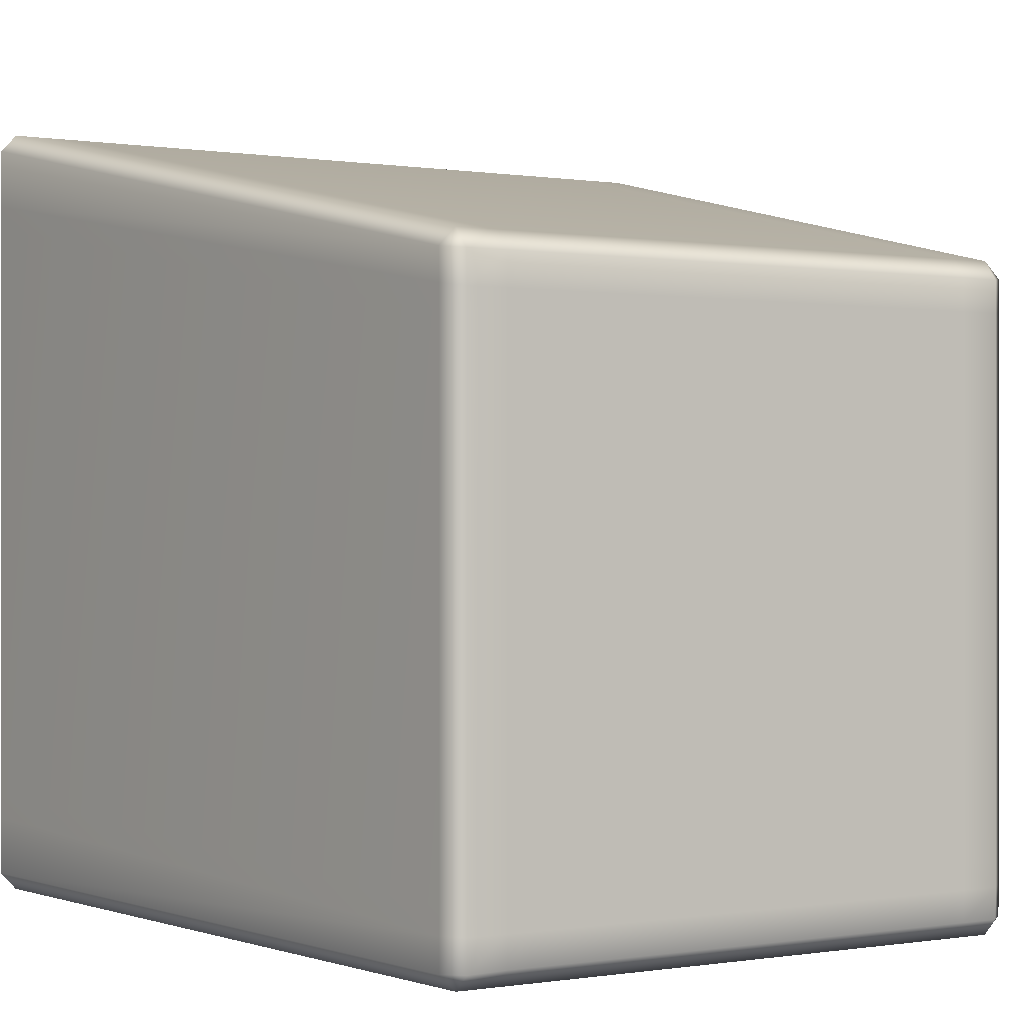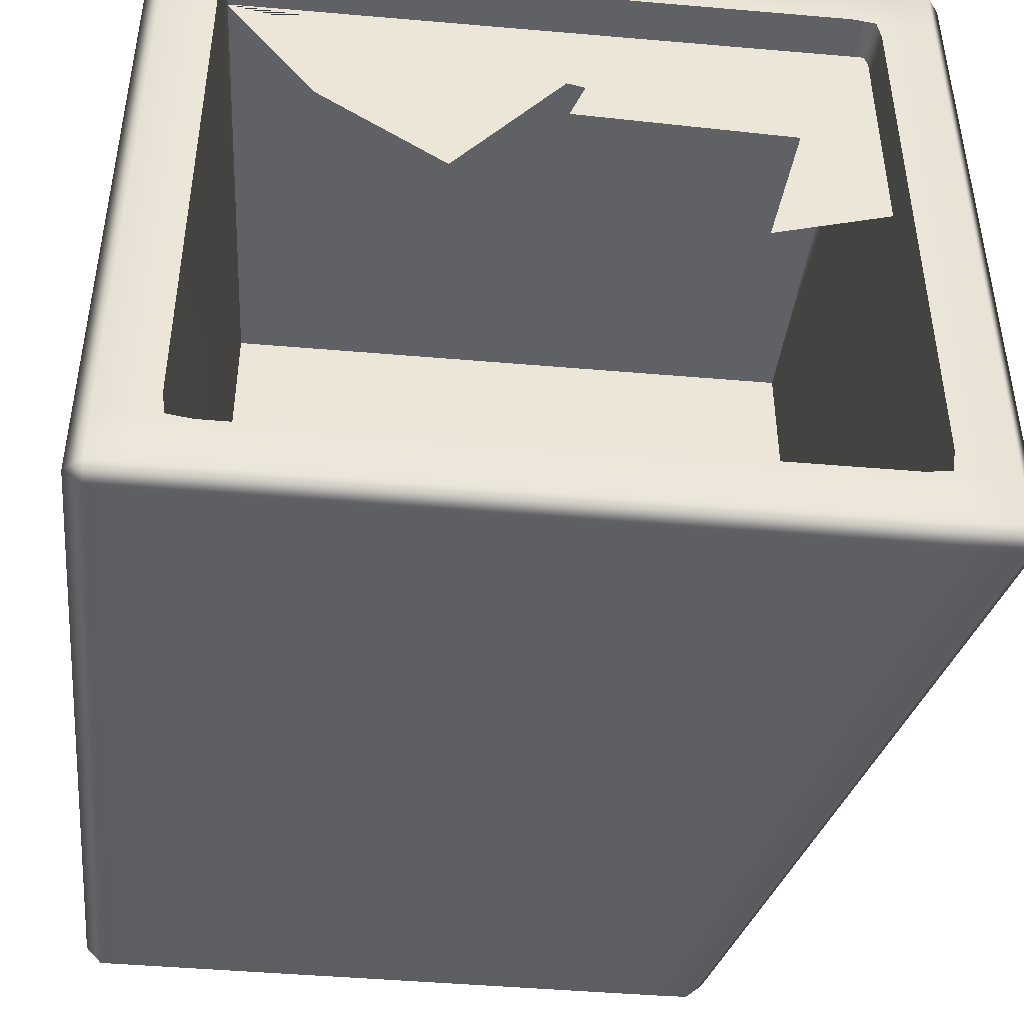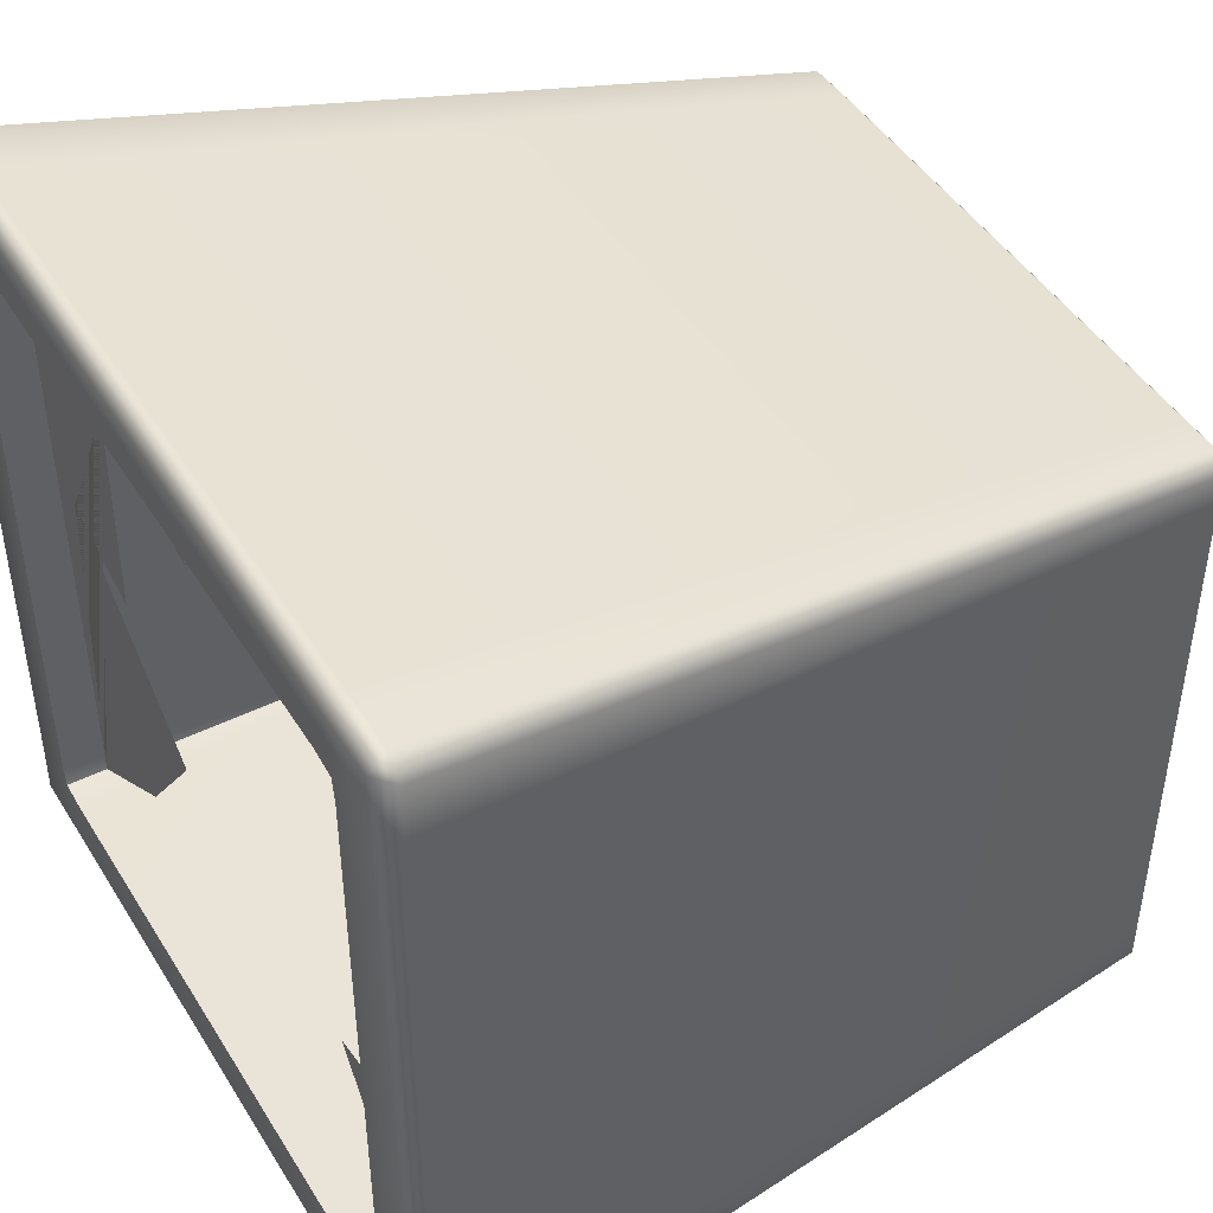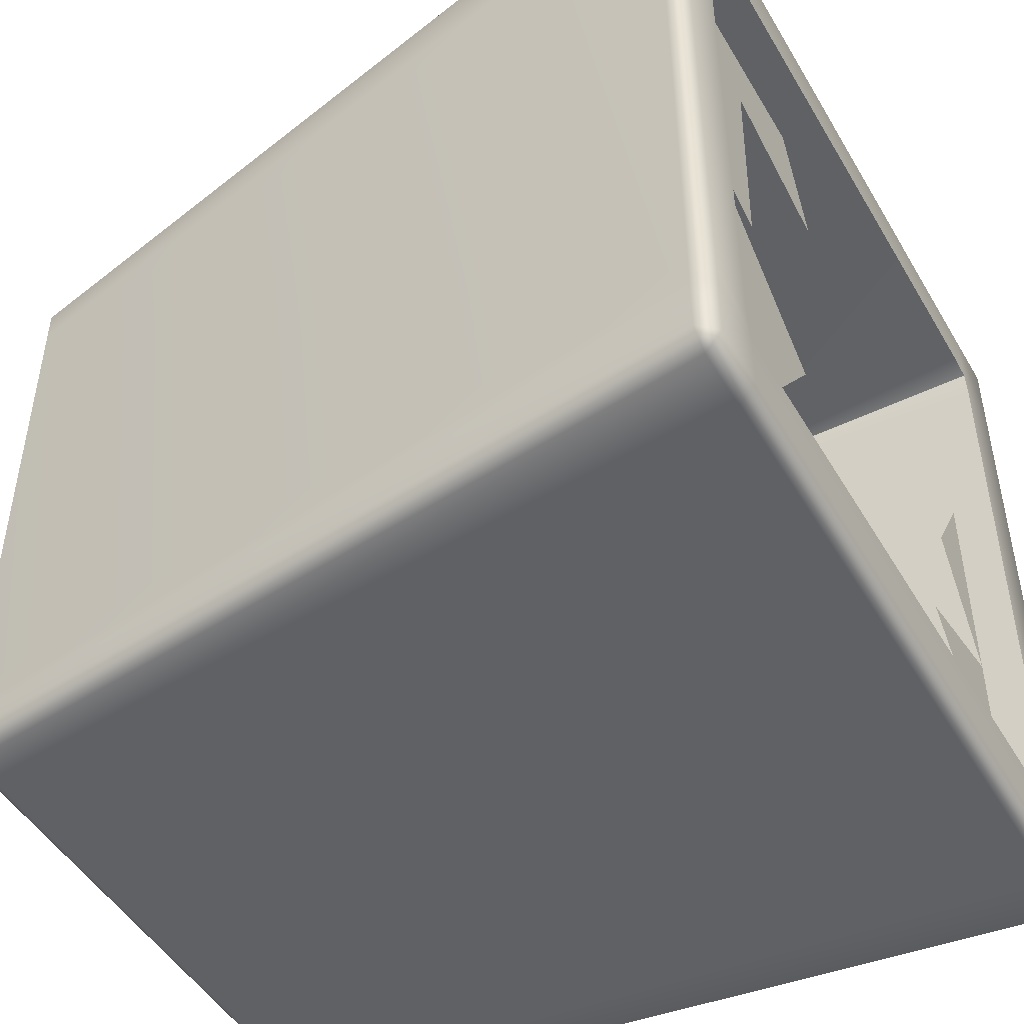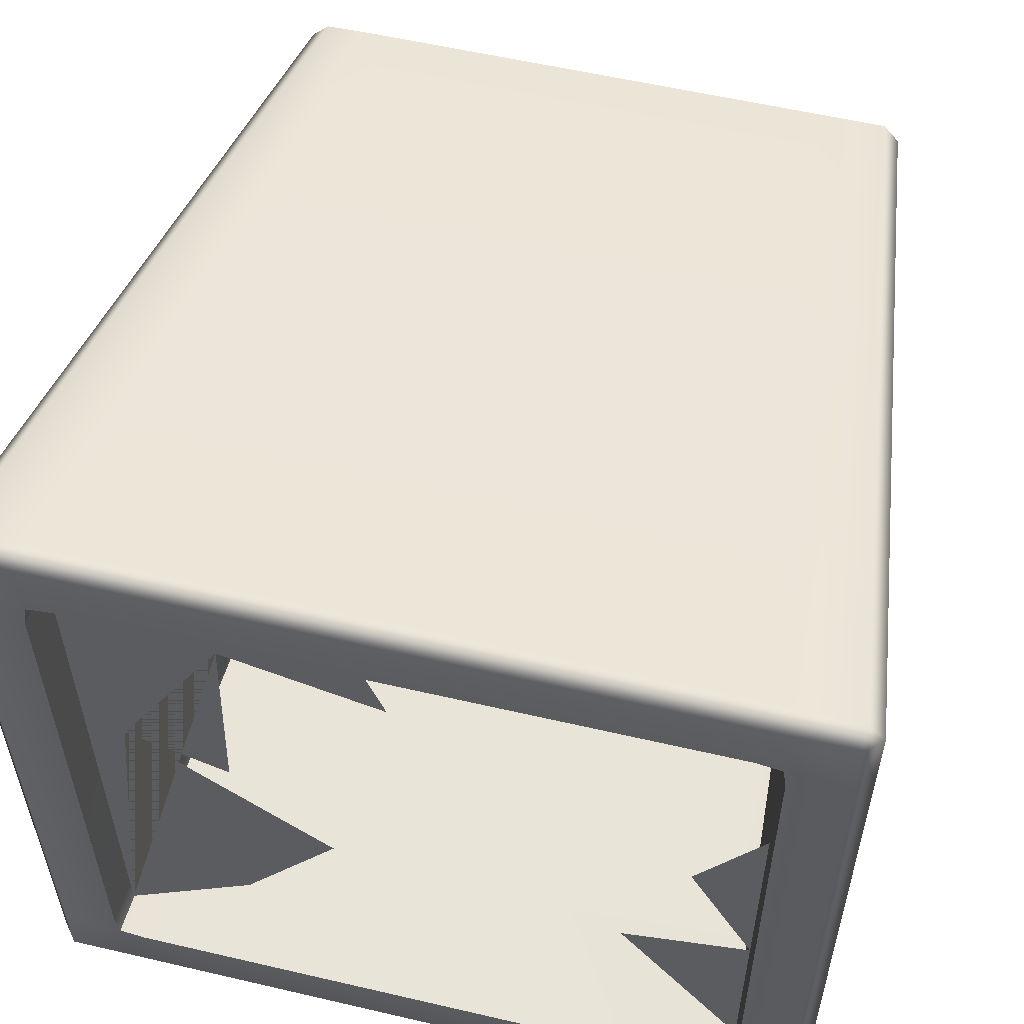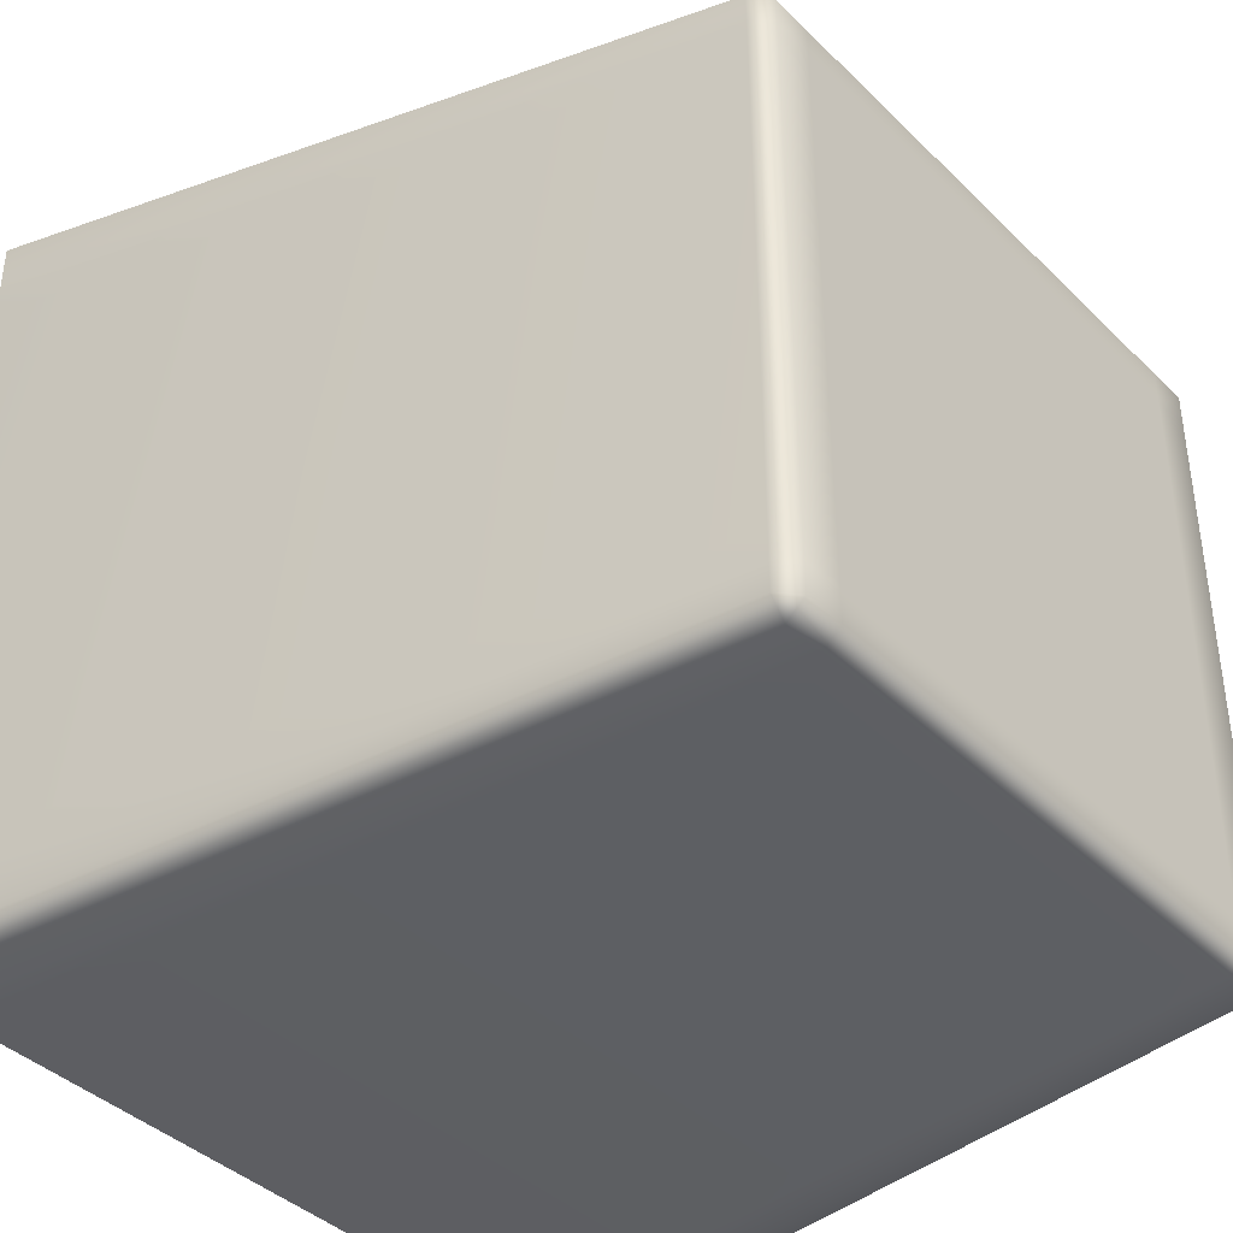
<metadata>
{"format":"obj","ext":"obj","renderer":"f3d","projection":"perspective","resolution":1024,"background":"white","views":[{"elev":-0.1,"azim":-121.3,"up":"+Y"},{"elev":-45.5,"azim":84.3,"up":"+Z"},{"elev":45.5,"azim":150.0,"up":"+Y"},{"elev":-48.1,"azim":29.3,"up":"+Y"},{"elev":56.7,"azim":103.7,"up":"+Y"},{"elev":-40.0,"azim":-140.0,"up":"+Y"}]}
</metadata>
<code>
g default
v 0.1228 0.2464 0.1099
v 0.1228 0.02659 0.1099
v 0.1228 0.02659 -0.1099
v 0.1228 0.2464 0.02217
v 0.1228 0.2058 0.008486
v 0.1228 0.2194 0.06043
v 0.1228 0.1426 0.06328
v 0.1228 0.1549 0.09689
v 0.1228 0.1033 0.03091
v 0.1228 0.05879 0.06379
v 0.1228 0.1752 -0.1099
v 0.1228 0.09637 -0.1099
v 0.1228 0.08739 -0.067
v 0.1228 0.1408 -0.08783
v 0.1228 0.09637 -0.1099
g TVscreen TVsquareBroken
f 2 10 9 8
f 15 13 3
f 11 14 12
f 2 8 6 1
f 6 8 7
f 1 6 5 4
g default
v -0.1308 0 0.09809
v -0.1308 0.005719 0.1038
v -0.1365 0.005719 0.09744
v 0.1365 0.005719 0.1308
v 0.1304 0.0061 0.1358
v 0.1308 0 0.13
v -0.1311 0.2107 0.1038
v -0.131 0.2163 0.09814
v -0.1365 0.2097 0.09775
v 0.1365 0.2668 0.1303
v 0.1303 0.2717 0.1301
v 0.1306 0.2656 0.1358
v -0.1314 0.2162 -0.09854
v -0.1309 0.2105 -0.1038
v -0.1365 0.2099 -0.09795
v 0.1365 0.2668 -0.1303
v 0.1306 0.2656 -0.1358
v 0.1303 0.2717 -0.1301
v -0.1311 0.005401 -0.1038
v -0.1308 0 -0.09809
v -0.1365 0.005401 -0.09775
v 0.1365 0.0061 -0.1304
v 0.1308 0 -0.13
v 0.1304 0.0061 -0.1358
v -0.1365 0.01596 0.09775
v -0.1311 0.01616 0.1038
v -0.1311 0.02425 0.1038
v -0.1365 0.02405 0.09775
v 0.1365 0.03438 0.1304
v 0.1305 0.03415 0.1358
v 0.1304 0.02605 0.1358
v 0.1365 0.02629 0.1304
v -0.1365 0.2099 0.08428
v -0.1314 0.2162 0.08478
v -0.1314 0.2162 0.07666
v -0.1365 0.2099 0.07619
v 0.1365 0.2666 0.1021
v 0.1302 0.2717 0.1015
v 0.1302 0.2717 0.1096
v 0.1365 0.2666 0.1102
v -0.1311 0.192 -0.1038
v -0.1365 0.1911 -0.09775
v -0.1365 0.1992 -0.09776
v -0.1311 0.2002 -0.1038
v 0.1365 0.2386 -0.1304
v 0.1304 0.2375 -0.1358
v 0.1305 0.2457 -0.1358
v 0.1365 0.2467 -0.1304
v -0.1365 0.005715 -0.08427
v -0.1308 0 -0.08485
v -0.1308 0 -0.07672
v -0.1365 0.005723 -0.07619
v 0.1365 0.005715 -0.1021
v 0.1308 0 -0.1016
v 0.1308 0 -0.1097
v 0.1365 0.005723 -0.1102
v 0.1365 0.2666 -0.1102
v 0.1302 0.2717 -0.1096
v 0.1302 0.2717 -0.1015
v 0.1365 0.2666 -0.1021
v -0.1314 0.2162 -0.07666
v -0.1314 0.2162 -0.08478
v -0.1365 0.2099 -0.08428
v -0.1365 0.2099 -0.07619
v -0.1365 0.1911 -0.08428
v -0.1365 0.1911 -0.07619
v -0.1365 0.1992 -0.07619
v -0.1365 0.1992 -0.08428
v 0.1365 0.005723 0.1102
v 0.1308 0 0.1097
v 0.1308 0 0.1016
v 0.1365 0.005715 0.1021
v 0.1365 0.0248 -0.1023
v 0.1365 0.02598 -0.1105
v 0.1365 0.03441 -0.1119
v -0.1365 0.005723 0.07618
v -0.1308 0 0.07672
v -0.1308 0 0.08484
v -0.1365 0.005715 0.08427
v -0.1365 0.1911 0.07619
v -0.1365 0.1911 0.08428
v -0.1365 0.1992 0.08428
v -0.1365 0.1992 0.07619
v 0.1365 0.03424 0.1117
v 0.1365 0.02598 0.1105
v 0.1365 0.02456 0.1021
v 0.1365 0.2386 0.1304
v 0.1365 0.2467 0.1304
v 0.1305 0.2457 0.1358
v 0.1304 0.2375 0.1358
v -0.1311 0.192 0.1038
v -0.1311 0.2002 0.1038
v -0.1365 0.1992 0.09776
v -0.1365 0.1911 0.09775
v -0.1365 0.01596 0.07619
v -0.1365 0.01596 0.08428
v -0.1365 0.02405 0.08428
v -0.1365 0.02405 0.07619
v -0.1365 0.01596 -0.08428
v -0.1365 0.01596 -0.07619
v -0.1365 0.02405 -0.07619
v -0.1365 0.02405 -0.08428
v -0.1311 0.01616 -0.1038
v -0.1365 0.01596 -0.09775
v -0.1365 0.02405 -0.09775
v -0.1311 0.02425 -0.1038
v 0.1365 0.02629 -0.1304
v 0.1304 0.02605 -0.1358
v 0.1305 0.03415 -0.1358
v 0.1365 0.03438 -0.1304
v 0.1365 0.2387 -0.1117
v 0.1365 0.247 -0.1105
v 0.1365 0.2484 -0.1021
v 0.1365 0.2482 0.1023
v 0.1365 0.247 0.1105
v 0.1365 0.2386 0.1119
v -0.02016 0.2369 -0.1004
v -0.02016 0.2369 0.1004
v -0.02016 0.03605 0.1004
v -0.02016 0.03605 -0.1004
v 0.1321 0.2459 0.1104
g TVsquareBroken TVsquare
f 16 18 94 93
f 17 16 21 20
f 18 17 41 40
f 19 21 85 84
f 20 19 47 46
f 22 24 108 107
f 23 22 27 26
f 24 23 49 48
f 25 27 104 103
f 26 25 55 54
f 28 30 78 77
f 29 28 33 32
f 30 29 59 58
f 31 33 73 72
f 32 31 63 62
f 34 36 119 118
f 35 34 39 38
f 36 35 65 64
f 37 39 123 122
f 38 37 71 70
f 40 43 112 111
f 42 41 46 45
f 43 42 106 109
f 44 47 100 99
f 45 44 102 105
f 48 51 98 97
f 50 49 54 53
f 51 50 76 79
f 52 55 130 129
f 53 52 75 74
f 56 59 62 61
f 57 56 121 120
f 58 57 80 83
f 60 63 127 126
f 61 60 125 124
f 64 67 115 114
f 66 65 70 69
f 67 66 92 91
f 68 71 89 88
f 69 68 87 86
f 72 75 128 127
f 74 73 77 76
f 79 78 83 82
f 81 80 117 116
f 82 81 95 98
f 84 87 101 100
f 86 85 93 92
f 88 89 135
f 90 89 122 125
f 91 94 111 110
f 96 95 113 112
f 97 96 109 108
f 99 100 134
f 103 102 131 130
f 105 104 107 106
f 110 113 116 115
f 114 117 120 119
f 118 121 124 123
f 132 126 127
f 129 130 136 133
f 126 132 135 90
f 129 133 132 128
f 99 134 133 131
f 88 135 134 101
f 17 20 46 41
f 23 26 54 49
f 118 123 39 34
f 93 85 21 16
f 19 84 100 47
f 94 18 40 111
f 77 73 33 28
f 36 64 114 119
f 35 38 70 65
f 89 71 37 122
f 76 50 53 74
f 67 91 110 115
f 86 92 66 69
f 88 101 87 68
f 107 104 27 22
f 97 108 24 48
f 98 51 79 82
f 58 83 78 30
f 29 32 62 59
f 72 127 63 31
f 75 52 129 128
f 103 130 55 25
f 106 42 45 105
f 112 43 109 96
f 113 95 81 116
f 120 117 80 57
f 124 121 56 61
f 126 90 125 60
f 132 133 134 135
f 102 44 99 131
f 16 17 18
f 19 20 21
f 22 23 24
f 25 26 27
f 28 29 30
f 31 32 33
f 34 35 36
f 37 38 39
f 40 41 42 43
f 44 45 46 47
f 48 49 50 51
f 52 53 54 55
f 56 57 58 59
f 60 61 62 63
f 64 65 66 67
f 68 69 70 71
f 72 73 74 75
f 76 77 78 79
f 80 81 82 83
f 84 85 86 87
f 91 92 93 94
f 95 96 97 98
f 102 103 104 105
f 106 107 108 109
f 110 111 112 113
f 114 115 116 117
f 118 119 120 121
f 122 123 124 125
f 134 100 101
f 135 89 90
f 133 136 130 131
f 132 127 128

</code>
